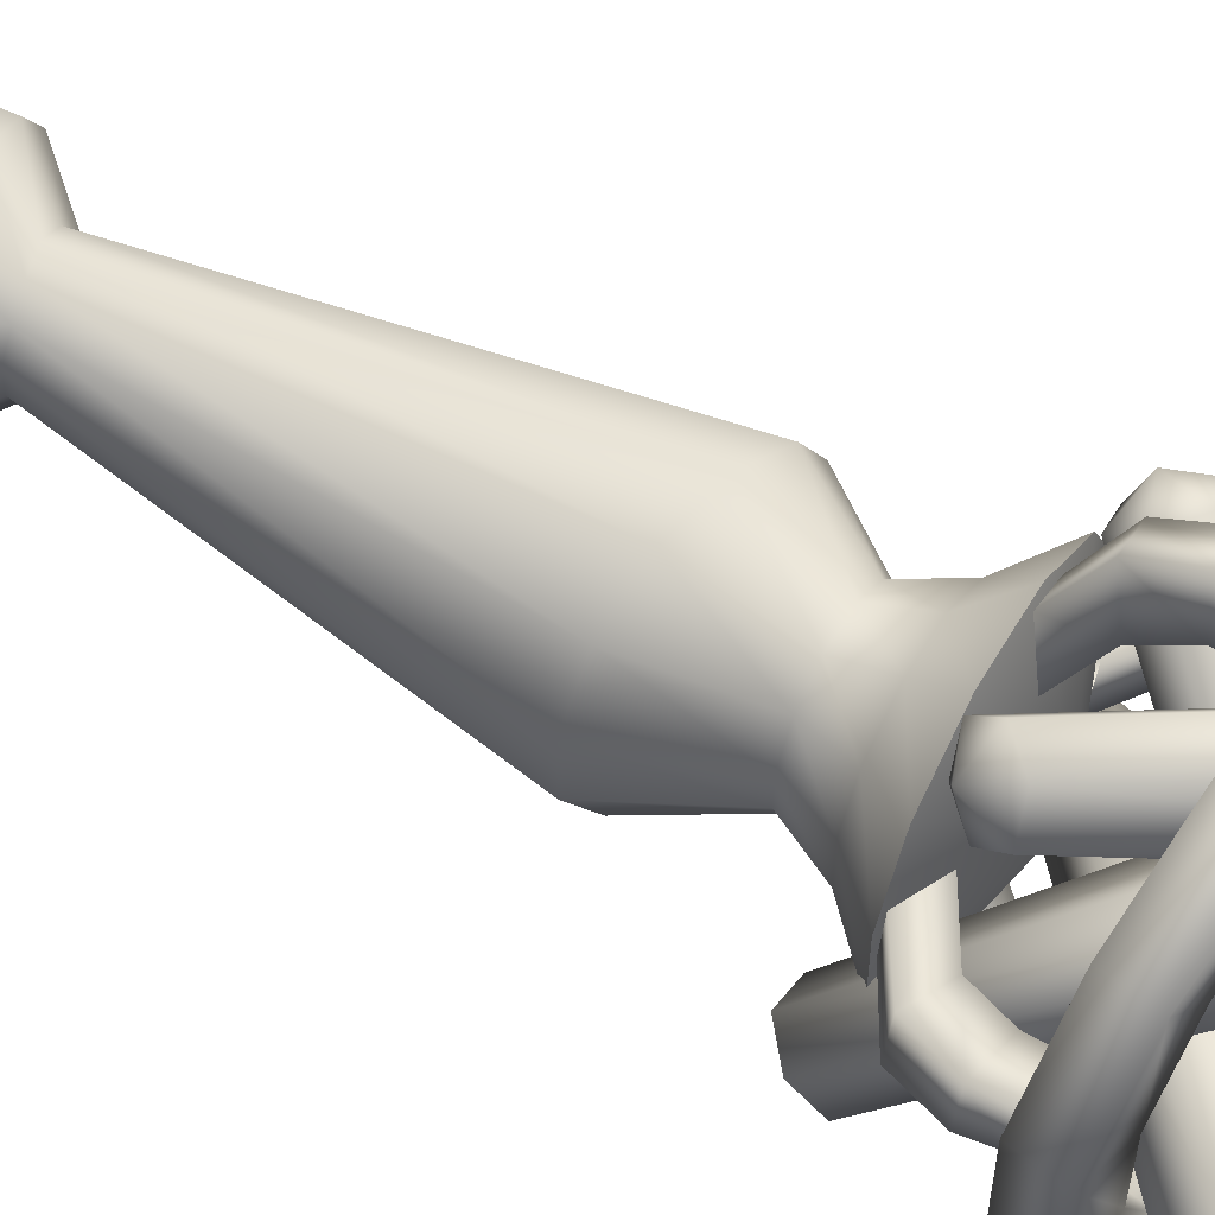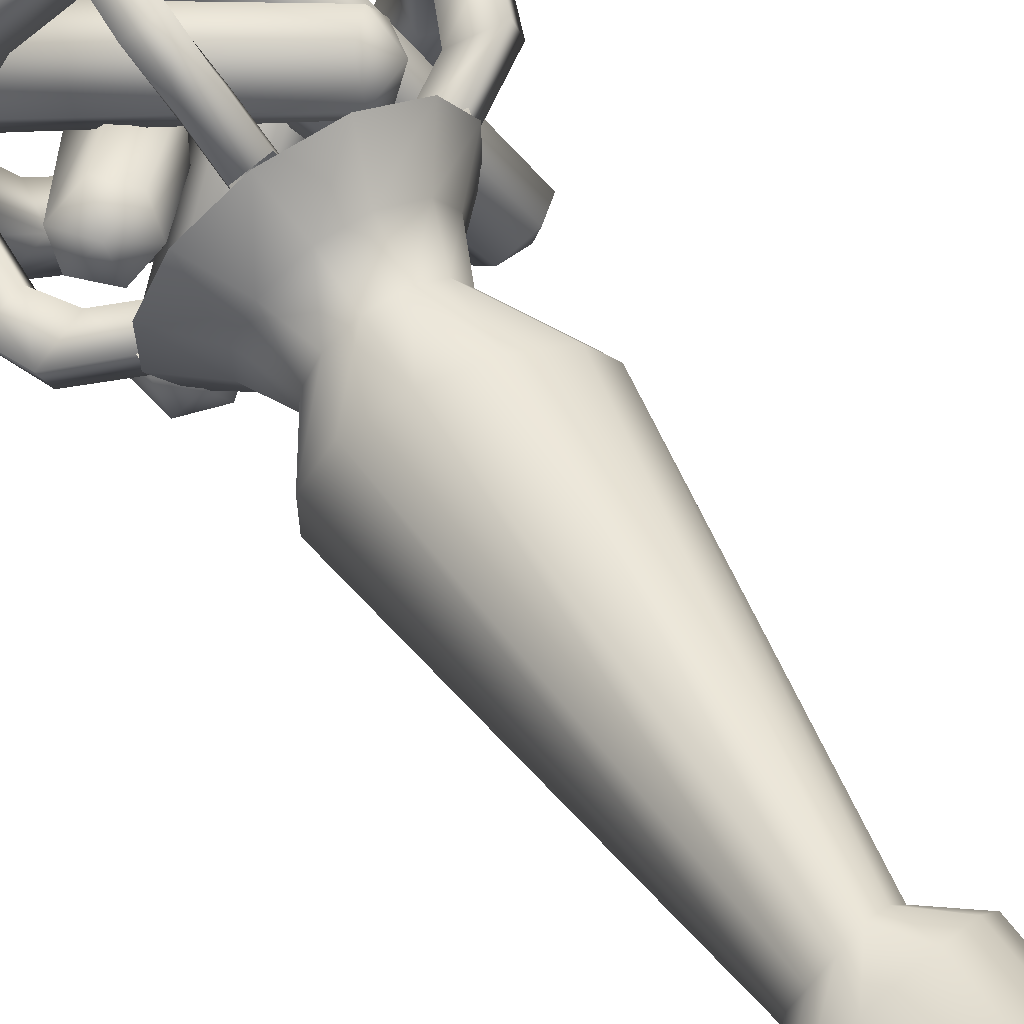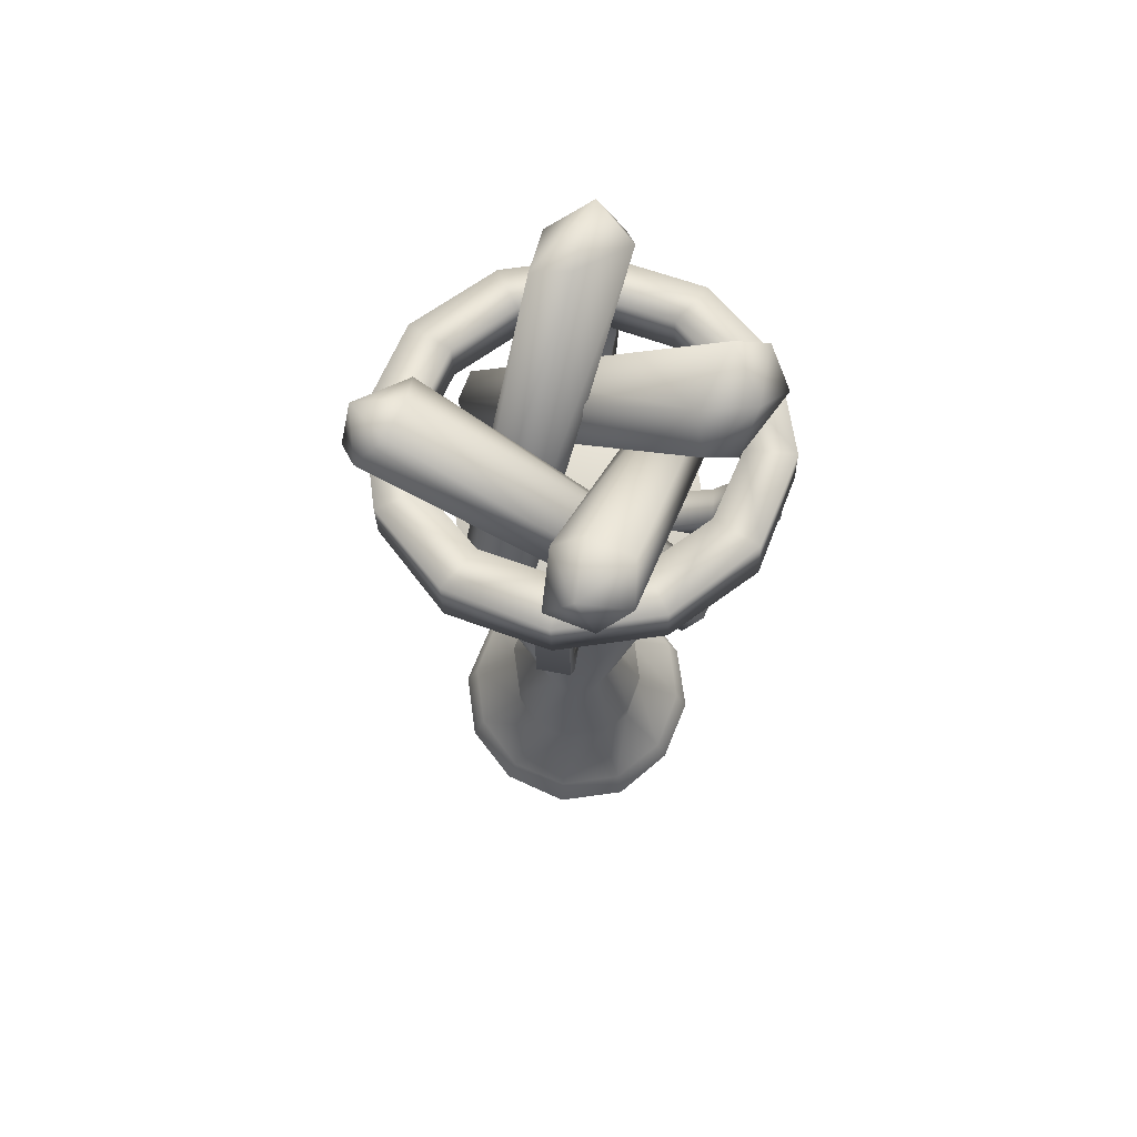
<metadata>
{"format":"obj","ext":"obj","renderer":"f3d","projection":"perspective","resolution":1024,"background":"white","views":[{"elev":57.5,"azim":120.2,"up":"+Z"},{"elev":64.9,"azim":-33.7,"up":"+Z"},{"elev":71.7,"azim":-97.8,"up":"+Y"}]}
</metadata>
<code>
o part2_texture1
v 0.02734 0.6406 0.1836
v 0.04688 0.7383 0.1172
v 0.01562 0.7383 0.1367
v 0.08203 0.6328 0.1523
v 0.01172 0.2148 0.1172
v 0.03516 0.2188 0.1016
v -0.08984 0.6641 0.1523
v -0.02344 0.7383 0.1367
v -0.05469 0.7383 0.1172
v -0.03516 0.6523 0.1836
v -0.03906 0.2031 0.1016
v -0.01562 0.207 0.1172
v -0.08984 0.6641 -0.02344
v -0.01562 0.207 0.01172
v -0.03906 0.2031 0.02734
v -0.03516 0.6406 -0.05469
v -0.05469 0.7383 0.01172
v -0.02344 0.7383 -0.007812
v -0.1211 0.668 0.09766
v -0.05469 0.2031 0.05078
v -0.05469 0.2031 0.07812
v -0.1211 0.668 0.03125
v -0.07422 0.7383 0.08203
v -0.07422 0.7383 0.04688
v 0.08203 0.6406 -0.02344
v 0.01562 0.7383 -0.007812
v 0.04688 0.7383 0.01172
v 0.02734 0.6406 -0.05469
v 0.03516 0.2188 0.02734
v 0.01172 0.2148 0.01172
v 0.1133 0.6289 0.09766
v 0.06641 0.7383 0.04688
v 0.06641 0.7383 0.08203
v 0.1133 0.6289 0.03125
v 0.05078 0.2188 0.07812
v 0.05078 0.2188 0.05078
f 1 2 3
f 2 1 4
f 5 4 1
f 4 5 6
f 7 8 9
f 8 7 10
f 11 10 7
f 10 11 12
f 13 14 15
f 14 13 16
f 17 16 13
f 16 17 18
f 19 20 21
f 20 19 22
f 23 22 19
f 22 23 24
f 25 26 27
f 26 25 28
f 29 28 25
f 28 29 30
f 31 32 33
f 32 31 34
f 35 34 31
f 34 35 36
o part4_texture1
v -0.03906 0.875 0.2656
v -0.05859 0.8398 0.1953
v -0.02344 0.8398 0.207
v -0.07422 0.875 0.2578
v -0.04297 0.9258 0.2852
v -0.08203 0.9258 0.2773
v -0.04297 1 0.2852
v -0.07812 1.004 0.2773
v -0.0625 0.8906 0.207
v -0.007812 0.8555 0.1562
v -0.04688 0.8555 0.1445
v -0.02344 0.8906 0.2148
v -0.06641 0.9336 0.2305
v -0.03125 0.9336 0.2383
v -0.06641 1.004 0.2305
v -0.03125 0.9961 0.2383
v 0.05859 0.9336 -0.1016
v 0.07422 0.9805 -0.1484
v 0.05859 0.9805 -0.1016
v 0.07422 0.9258 -0.1484
v 0.05469 0.8906 -0.07812
v 0.06641 0.875 -0.1289
v 0.03906 0.8555 -0.01562
v 0.05078 0.8398 -0.06641
v 0.01562 0.8906 -0.08594
v 0.01562 0.8398 -0.07812
v 0 0.8555 -0.02734
v 0.03125 0.875 -0.1406
v 0.02344 0.9336 -0.1094
v 0.03516 0.9258 -0.1562
v 0.02344 0.9883 -0.1094
v 0.03516 0.9844 -0.1562
v -0.168 0.9336 0
v -0.2109 1.027 -0.01172
v -0.1641 1.02 0
v -0.2148 0.9258 -0.01172
v -0.1484 0.8906 0.007813
v -0.1953 0.875 -0.007812
v -0.08594 0.8555 0.02344
v -0.1367 0.8398 0.007813
v -0.09766 0.8555 0.0625
v -0.1562 0.8906 0.04688
v -0.1797 0.9336 0.03906
v -0.1758 1.023 0.03906
v -0.1445 0.8398 0.04688
v -0.207 0.875 0.03125
v -0.2266 0.9258 0.02344
v -0.2227 1.031 0.02344
v 0.1406 0.8906 0.1172
v 0.08984 0.8555 0.06641
v 0.07812 0.8555 0.1016
v 0.1484 0.8906 0.08203
v 0.1602 0.9336 0.1289
v 0.1719 0.9336 0.08984
v 0.1602 0.9648 0.1289
v 0.168 0.9609 0.08984
v 0.1367 0.8398 0.08203
v 0.1992 0.875 0.09766
v 0.2188 0.9258 0.1055
v 0.2148 0.9531 0.1055
v 0.1289 0.8398 0.1211
v 0.1875 0.875 0.1367
v 0.207 0.9258 0.1406
v 0.207 0.957 0.1406
f 37 38 39
f 38 37 40
f 41 40 37
f 40 41 42
f 43 42 41
f 42 43 44
f 45 46 47
f 46 45 48
f 49 48 45
f 48 49 50
f 51 50 49
f 50 51 52
f 40 47 38
f 47 40 45
f 42 45 40
f 45 42 49
f 44 49 42
f 49 44 51
f 48 39 46
f 39 48 37
f 50 37 48
f 37 50 41
f 52 41 50
f 41 52 43
f 53 54 55
f 54 53 56
f 57 56 53
f 56 57 58
f 59 58 57
f 58 59 60
f 61 62 63
f 62 61 64
f 65 64 61
f 64 65 66
f 67 66 65
f 66 67 68
f 65 55 67
f 55 65 53
f 61 53 65
f 53 61 57
f 63 57 61
f 57 63 59
f 64 60 62
f 60 64 58
f 66 58 64
f 58 66 56
f 68 56 66
f 56 68 54
f 69 70 71
f 70 69 72
f 73 72 69
f 72 73 74
f 75 74 73
f 74 75 76
f 73 77 75
f 77 73 78
f 69 78 73
f 78 69 79
f 71 79 69
f 79 71 80
f 78 81 77
f 81 78 82
f 79 82 78
f 82 79 83
f 80 83 79
f 83 80 84
f 85 86 87
f 86 85 88
f 89 88 85
f 88 89 90
f 91 90 89
f 90 91 92
f 88 93 86
f 93 88 94
f 90 94 88
f 94 90 95
f 92 95 90
f 95 92 96
f 94 97 93
f 97 94 98
f 95 98 94
f 98 95 99
f 96 99 95
f 99 96 100
f 98 87 97
f 87 98 85
f 99 85 98
f 85 99 89
f 100 89 99
f 89 100 91
f 74 83 72
f 83 74 82
f 76 82 74
f 82 76 81
f 84 72 83
f 72 84 70
o part1_texture3.001
v -0.1445 0.8359 0.1016
v -0.09766 0.7891 0.08984
v -0.1094 0.8359 0.168
v -0.09766 0.7891 0.03906
v -0.1445 0.8359 0.02734
v -0.07422 0.7891 -0.003906
v -0.1094 0.8359 -0.03906
v -0.02734 0.7891 -0.03125
v -0.04297 0.8359 -0.07812
v 0.01953 0.7891 -0.03125
v 0.03516 0.8359 -0.07812
v 0.06641 0.7891 -0.003906
v 0.1016 0.8359 -0.03906
v 0.08984 0.7891 0.03906
v 0.1367 0.8359 0.02734
v 0.08984 0.7891 0.08984
v 0.1367 0.8359 0.1016
v 0.06641 0.7891 0.1328
v 0.1016 0.8359 0.168
v 0.01953 0.7891 0.1602
v 0.03516 0.8359 0.207
v -0.02734 0.7891 0.1602
v -0.04297 0.8359 0.207
v -0.07422 0.7891 0.1328
v -0.05469 0.7383 0.1172
v -0.07422 0.7383 0.08203
v -0.02344 0.7383 0.1367
v 0.01562 0.7383 0.1367
v 0.04688 0.7383 0.1172
v 0.06641 0.7383 0.08203
v 0.06641 0.7383 0.04688
v 0.04688 0.7383 0.01172
v 0.01562 0.7383 -0.007812
v -0.02344 0.7383 -0.007812
v -0.05469 0.7383 0.01172
v -0.07422 0.7383 0.04688
v -0.07812 0.1523 0.1289
v -0.03906 0.2031 0.1016
v -0.1016 0.1484 0.08984
v -0.01562 0.207 0.1172
v -0.03516 0.1602 0.1523
v 0.01172 0.2148 0.1172
v 0.03125 0.168 0.1523
v 0.03516 0.2188 0.1016
v 0.07031 0.1758 0.1289
v 0.05078 0.2188 0.07812
v 0.09375 0.1797 0.08984
v 0.05078 0.2188 0.05078
v 0.09375 0.1797 0.03906
v 0.03516 0.2188 0.02734
v 0.07031 0.1758 0
v 0.01172 0.2148 0.01172
v 0.03125 0.168 -0.02344
v -0.01562 0.207 0.01172
v -0.03516 0.1602 -0.02344
v -0.03906 0.2031 0.02734
v -0.07812 0.1523 0
v -0.05469 0.2031 0.05078
v -0.1016 0.1484 0.03906
v -0.05469 0.2031 0.07812
v -0.07422 0.1016 0.1289
v -0.09766 0.1016 0.08984
v -0.03125 0.1055 0.1523
v 0.03516 0.1094 0.1523
v 0.07422 0.1133 0.1289
v 0.09766 0.1172 0.08984
v 0.09766 0.1172 0.03906
v 0.07422 0.1133 0
v 0.03516 0.1094 -0.02344
v -0.03125 0.1055 -0.02344
v -0.07422 0.1016 0
v -0.09766 0.1016 0.03906
v -0.1133 0.05078 0.1719
v -0.1523 0.04688 0.1055
v -0.04297 0.05469 0.2109
v 0.03516 0.0625 0.2109
v 0.1016 0.07031 0.1719
v 0.1445 0.07422 0.1055
v 0.1445 0.07422 0.02344
v 0.1016 0.07031 -0.04297
v 0.03516 0.0625 -0.08203
v -0.04297 0.05469 -0.08203
v -0.1133 0.05078 -0.04297
v -0.1523 0.04688 0.02344
v -0.1211 0.007812 0.1836
v -0.168 0.007812 0.1094
v -0.04688 0.007812 0.2266
v 0.03906 0.007812 0.2266
v 0.1133 0.007812 0.1836
v 0.1602 0.007812 0.1094
v 0.1602 0.007812 0.01953
v 0.1133 0.007813 -0.05469
v 0.03906 0.007813 -0.09766
v -0.04688 0.007813 -0.09766
v -0.1211 0.007813 -0.05469
v -0.168 0.007812 0.01953
v -0.003906 0.8867 0.0625
f 101 102 103
f 102 101 104
f 105 104 101
f 104 105 106
f 107 106 105
f 106 107 108
f 109 108 107
f 108 109 110
f 111 110 109
f 110 111 112
f 113 112 111
f 112 113 114
f 115 114 113
f 114 115 116
f 117 116 115
f 116 117 118
f 119 118 117
f 118 119 120
f 121 120 119
f 120 121 122
f 123 122 121
f 122 123 124
f 103 124 123
f 124 103 102
f 125 124 126
f 124 125 122
f 127 122 125
f 122 127 120
f 128 120 127
f 120 128 118
f 129 118 128
f 118 129 116
f 130 116 129
f 116 130 114
f 131 114 130
f 114 131 112
f 132 112 131
f 112 132 110
f 133 110 132
f 110 133 108
f 134 108 133
f 108 134 106
f 135 106 134
f 106 135 104
f 136 104 135
f 104 136 102
f 126 102 136
f 102 126 124
f 137 138 139
f 138 137 140
f 141 140 137
f 140 141 142
f 143 142 141
f 142 143 144
f 145 144 143
f 144 145 146
f 147 146 145
f 146 147 148
f 149 148 147
f 148 149 150
f 151 150 149
f 150 151 152
f 153 152 151
f 152 153 154
f 155 154 153
f 154 155 156
f 157 156 155
f 156 157 158
f 159 158 157
f 158 159 160
f 139 160 159
f 160 139 138
f 161 137 162
f 137 161 141
f 163 141 161
f 141 163 143
f 164 143 163
f 143 164 145
f 165 145 164
f 145 165 147
f 166 147 165
f 147 166 149
f 167 149 166
f 149 167 151
f 168 151 167
f 151 168 153
f 169 153 168
f 153 169 155
f 170 155 169
f 155 170 157
f 171 157 170
f 157 171 159
f 172 159 171
f 159 172 139
f 162 139 172
f 139 162 137
f 173 161 174
f 161 173 163
f 175 163 173
f 163 175 164
f 176 164 175
f 164 176 165
f 177 165 176
f 165 177 166
f 178 166 177
f 166 178 167
f 179 167 178
f 167 179 168
f 180 168 179
f 168 180 169
f 181 169 180
f 169 181 170
f 182 170 181
f 170 182 171
f 183 171 182
f 171 183 172
f 184 172 183
f 172 184 162
f 174 162 184
f 162 174 161
f 185 173 186
f 173 185 175
f 187 175 185
f 175 187 176
f 188 176 187
f 176 188 177
f 189 177 188
f 177 189 178
f 190 178 189
f 178 190 179
f 191 179 190
f 179 191 180
f 192 180 191
f 180 192 181
f 193 181 192
f 181 193 182
f 194 182 193
f 182 194 183
f 195 183 194
f 183 195 184
f 196 184 195
f 184 196 174
f 186 174 196
f 174 186 173
f 197 101 103
f 101 197 105
f 107 105 197
f 197 109 107
f 109 197 111
f 113 111 197
f 119 197 121
f 197 119 117
f 123 197 103
f 197 123 121
f 197 115 113
f 115 197 117
o part0_texture2.001
v -0.1211 0.668 0.09766
v -0.05469 0.7383 0.1172
v -0.07422 0.7383 0.08203
v -0.08984 0.6641 0.1523
v -0.05469 0.2031 0.07812
v -0.03906 0.2031 0.1016
v -0.03516 0.6523 0.1836
v 0.01562 0.7383 0.1367
v -0.02344 0.7383 0.1367
v 0.02734 0.6406 0.1836
v -0.01562 0.207 0.1172
v 0.01172 0.2148 0.1172
v -0.1211 0.668 0.03125
v -0.03906 0.2031 0.02734
v -0.05469 0.2031 0.05078
v -0.08984 0.6641 -0.02344
v -0.07422 0.7383 0.04688
v -0.05469 0.7383 0.01172
v -0.03516 0.6406 -0.05469
v 0.01172 0.2148 0.01172
v -0.01562 0.207 0.01172
v 0.02734 0.6406 -0.05469
v -0.02344 0.7383 -0.007812
v 0.01562 0.7383 -0.007812
v 0.08203 0.6328 0.1523
v 0.06641 0.7383 0.08203
v 0.04688 0.7383 0.1172
v 0.1133 0.6289 0.09766
v 0.03516 0.2188 0.1016
v 0.05078 0.2188 0.07812
v 0.1133 0.6289 0.03125
v 0.04688 0.7383 0.01172
v 0.06641 0.7383 0.04688
v 0.08203 0.6406 -0.02344
v 0.05078 0.2188 0.05078
v 0.03516 0.2188 0.02734
f 198 199 200
f 199 198 201
f 202 201 198
f 201 202 203
f 204 205 206
f 205 204 207
f 208 207 204
f 207 208 209
f 210 211 212
f 211 210 213
f 214 213 210
f 213 214 215
f 216 217 218
f 217 216 219
f 220 219 216
f 219 220 221
f 222 223 224
f 223 222 225
f 226 225 222
f 225 226 227
f 228 229 230
f 229 228 231
f 232 231 228
f 231 232 233
o part3_texture3
v 0.1602 0.9648 -0.1016
v 0.1211 0.9688 -0.05859
v 0.05469 0.9805 -0.1602
v 0.1641 0.9609 0.01953
v 0.2188 0.9531 0.003906
v 0.1641 0.9609 0.1094
v 0.2188 0.9531 0.125
v 0.1211 0.9688 0.1875
v 0.1602 0.9648 0.2305
v 0.04297 0.9844 0.2344
v 0.05469 0.9805 0.2891
v -0.04688 1 0.2344
v -0.0625 1.004 0.2891
v -0.125 1.012 0.1875
v -0.168 1.02 0.2305
v -0.1719 1.02 0.1094
v -0.2266 1.031 0.125
v -0.1719 1.02 0.01953
v -0.2266 1.031 0.003906
v -0.125 1.012 -0.05859
v -0.168 1.02 -0.1016
v -0.04688 1 -0.1055
v -0.0625 1.004 -0.1602
v 0.04297 0.9844 -0.1055
v 0.06641 1.031 -0.1602
v -0.05469 1.051 -0.1602
v -0.1562 1.07 -0.1016
v -0.2188 1.078 0.003906
v -0.2188 1.078 0.125
v -0.1562 1.07 0.2305
v -0.05469 1.051 0.2891
v 0.06641 1.031 0.2891
v 0.168 1.012 0.2305
v 0.2266 1 0.125
v 0.2266 1 0.003906
v 0.168 1.012 -0.1016
v 0.1289 1.02 -0.05859
v 0.1719 1.012 0.01953
v 0.1719 1.012 0.1094
v 0.1289 1.02 0.1875
v 0.05078 1.031 0.2344
v -0.03906 1.047 0.2344
v -0.1172 1.062 0.1875
v -0.1602 1.07 0.1094
v -0.1602 1.07 0.01953
v -0.1172 1.062 -0.05859
v -0.03906 1.047 -0.1055
v 0.05078 1.031 -0.1055
f 234 235 236
f 235 234 237
f 238 237 234
f 237 238 239
f 240 239 238
f 239 240 241
f 242 241 240
f 241 242 243
f 244 243 242
f 243 244 245
f 246 245 244
f 245 246 247
f 248 247 246
f 247 248 249
f 250 249 248
f 249 250 251
f 252 251 250
f 251 252 253
f 254 253 252
f 253 254 255
f 256 255 254
f 255 256 257
f 236 257 256
f 257 236 235
f 236 258 234
f 258 236 259
f 256 259 236
f 259 256 260
f 254 260 256
f 260 254 261
f 252 261 254
f 261 252 262
f 250 262 252
f 262 250 263
f 248 263 250
f 263 248 264
f 246 264 248
f 264 246 265
f 244 265 246
f 265 244 266
f 242 266 244
f 266 242 267
f 240 267 242
f 267 240 268
f 238 268 240
f 268 238 269
f 234 269 238
f 269 234 258
f 235 270 257
f 270 235 271
f 237 271 235
f 271 237 272
f 239 272 237
f 272 239 273
f 241 273 239
f 273 241 274
f 243 274 241
f 274 243 275
f 245 275 243
f 275 245 276
f 247 276 245
f 276 247 277
f 249 277 247
f 277 249 278
f 251 278 249
f 278 251 279
f 253 279 251
f 279 253 280
f 255 280 253
f 280 255 281
f 257 281 255
f 281 257 270
f 281 258 280
f 258 281 269
f 270 269 281
f 269 270 268
f 271 268 270
f 268 271 267
f 272 267 271
f 267 272 266
f 273 266 272
f 266 273 265
f 274 265 273
f 265 274 264
f 275 264 274
f 264 275 263
f 276 263 275
f 263 276 262
f 277 262 276
f 262 277 261
f 278 261 277
f 261 278 260
f 279 260 278
f 260 279 259
f 280 259 279
f 259 280 258
o part0_texture0.001
v -0.1758 0.8633 0.1562
v -0.1484 0.8516 0.1914
v -0.1719 0.8906 0.1797
v -0.1445 0.8359 0.1484
v -0.03125 1.121 -0.1719
v 0.007812 1.086 -0.1836
v 0.02734 1.145 -0.168
v 0.2148 1.105 0.05469
v 0.2305 1.129 0.1133
v 0.2461 1.07 0.09375
v 0.1562 1.125 0.03125
v -0.08984 0.8477 -0.08984
v -0.1172 0.875 -0.08203
v -0.1289 0.8359 -0.0625
v 0.05469 0.8633 0.2305
v 0.08984 0.8516 0.2031
v 0.08203 0.8906 0.2266
v 0.04688 0.8359 0.1992
v -0.2344 1.16 0.08594
v -0.2422 1.125 0.04688
v -0.2266 1.184 0.02734
v 0.1836 0.8125 -0.007812
v 0.1562 0.8008 -0.03906
v 0.1797 0.8398 -0.03906
v 0.1562 0.7891 0.003906
v 0.04297 1.125 0.2695
v 0 1.094 0.2852
v -0.02734 1.129 0.2461
v -0.02734 1.141 0.1836
v -0.06641 1.109 0.1797
v 0.1445 0.8398 -0.05859
v -0.2148 1.129 -0.003906
v 0.06641 0.8398 0.1641
v 0.09375 0.8672 0.1602
v 0.2188 1.074 0.1445
v -0.1055 0.8242 -0.02344
v -0.1328 0.8516 -0.01953
v 0.05859 1.09 -0.1367
v -0.1094 0.8398 0.168
v -0.1055 0.8672 0.1953
v -0.1602 1.184 0.04688
v -0.1602 1.168 0.01172
v 0.1016 0.8945 0.1875
v 0.1484 1.133 0.07812
v 0.1797 1.113 0.1484
v -0.1406 0.8789 -0.04688
v -0.05859 1.074 0.2227
v 0.1172 0.7891 -0.01562
v 0.1133 0.8125 -0.04688
v 0.02344 1.148 -0.1094
v 0.0625 1.109 -0.1016
v -0.1328 0.8945 0.2031
v -0.08594 0.8203 -0.05859
v -0.02344 1.16 -0.1367
v -0.1875 1.18 0.09375
v 0.03516 1.16 0.2266
f 282 283 284
f 283 282 285
f 286 285 282
f 285 286 287
f 288 287 286
f 289 290 291
f 290 289 292
f 293 292 289
f 292 293 294
f 295 294 293
f 296 297 298
f 297 296 299
f 300 299 296
f 299 300 301
f 302 301 300
f 303 304 305
f 304 303 306
f 307 306 303
f 306 307 308
f 309 308 307
f 310 311 309
f 311 310 312
f 305 312 310
f 312 305 304
f 313 301 302
f 301 313 314
f 315 314 313
f 314 315 297
f 316 291 290
f 291 316 317
f 318 317 316
f 317 318 295
f 319 287 288
f 287 319 320
f 321 320 319
f 320 321 283
f 322 323 302
f 323 322 324
f 298 324 322
f 324 298 297
f 325 326 290
f 326 325 327
f 294 327 325
f 327 294 295
f 328 308 309
f 308 328 329
f 330 329 328
f 329 330 304
f 331 332 288
f 332 331 333
f 284 333 331
f 333 284 283
f 293 334 295
f 334 293 289
f 330 312 304
f 312 330 311
f 323 313 302
f 313 323 315
f 299 314 297
f 314 299 301
f 285 320 283
f 320 285 287
f 326 316 290
f 316 326 318
f 334 317 295
f 317 334 291
f 286 335 288
f 335 286 282
f 300 336 302
f 336 300 296
f 332 319 288
f 319 332 321
f 336 322 302
f 322 336 298
f 315 324 297
f 324 315 323
f 335 331 288
f 331 335 284
f 292 325 290
f 325 292 294
f 318 327 295
f 327 318 326
f 321 333 283
f 333 321 332
f 311 328 309
f 328 311 330
f 306 329 304
f 329 306 308
f 337 310 309
f 310 337 305
f 307 337 309
f 337 307 303
f 296 298 336
f 282 284 335
f 291 334 289
f 303 305 337

</code>
